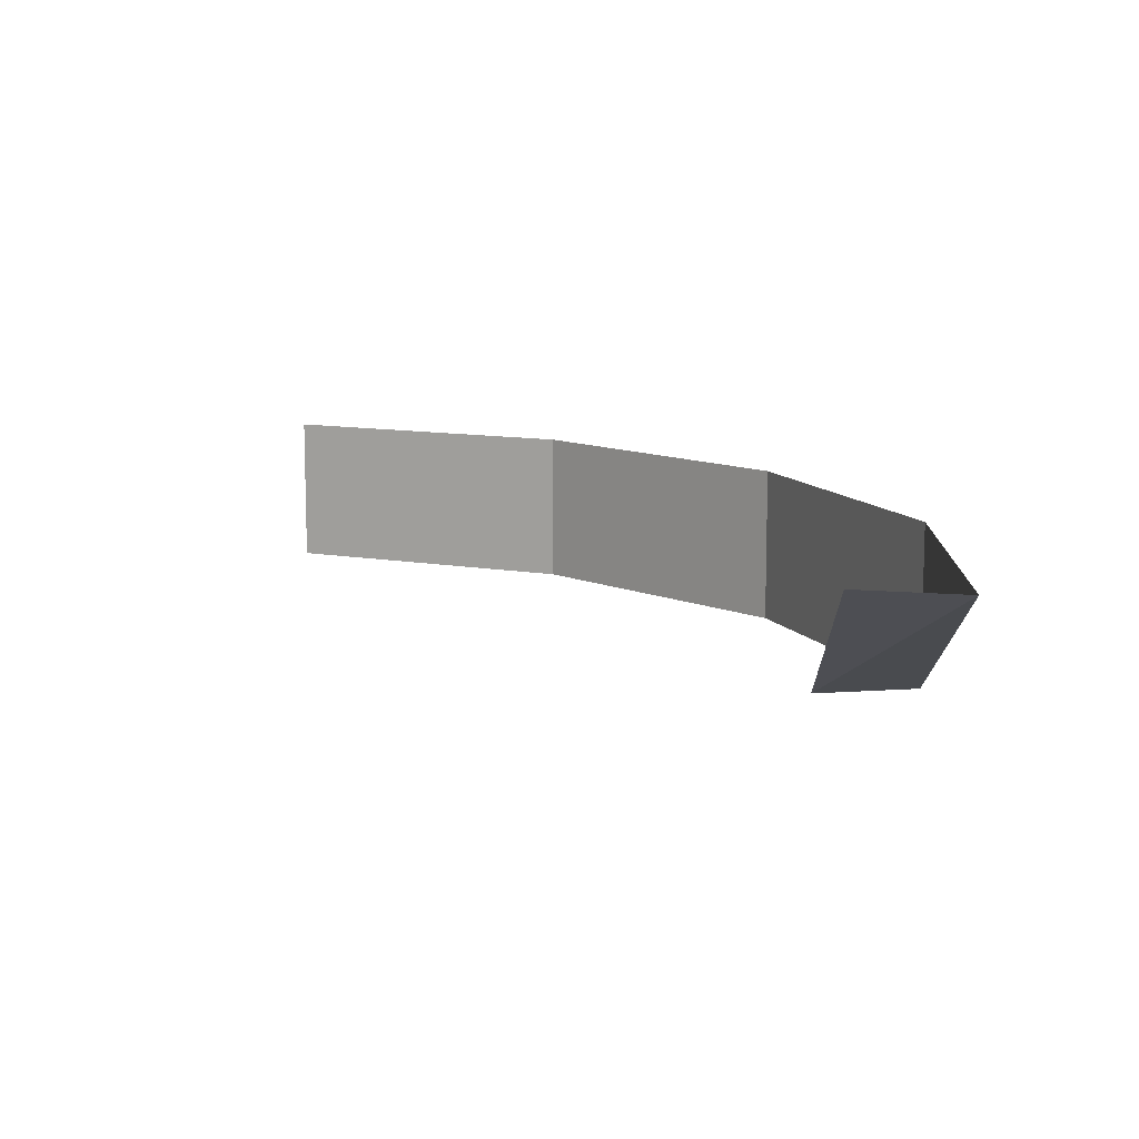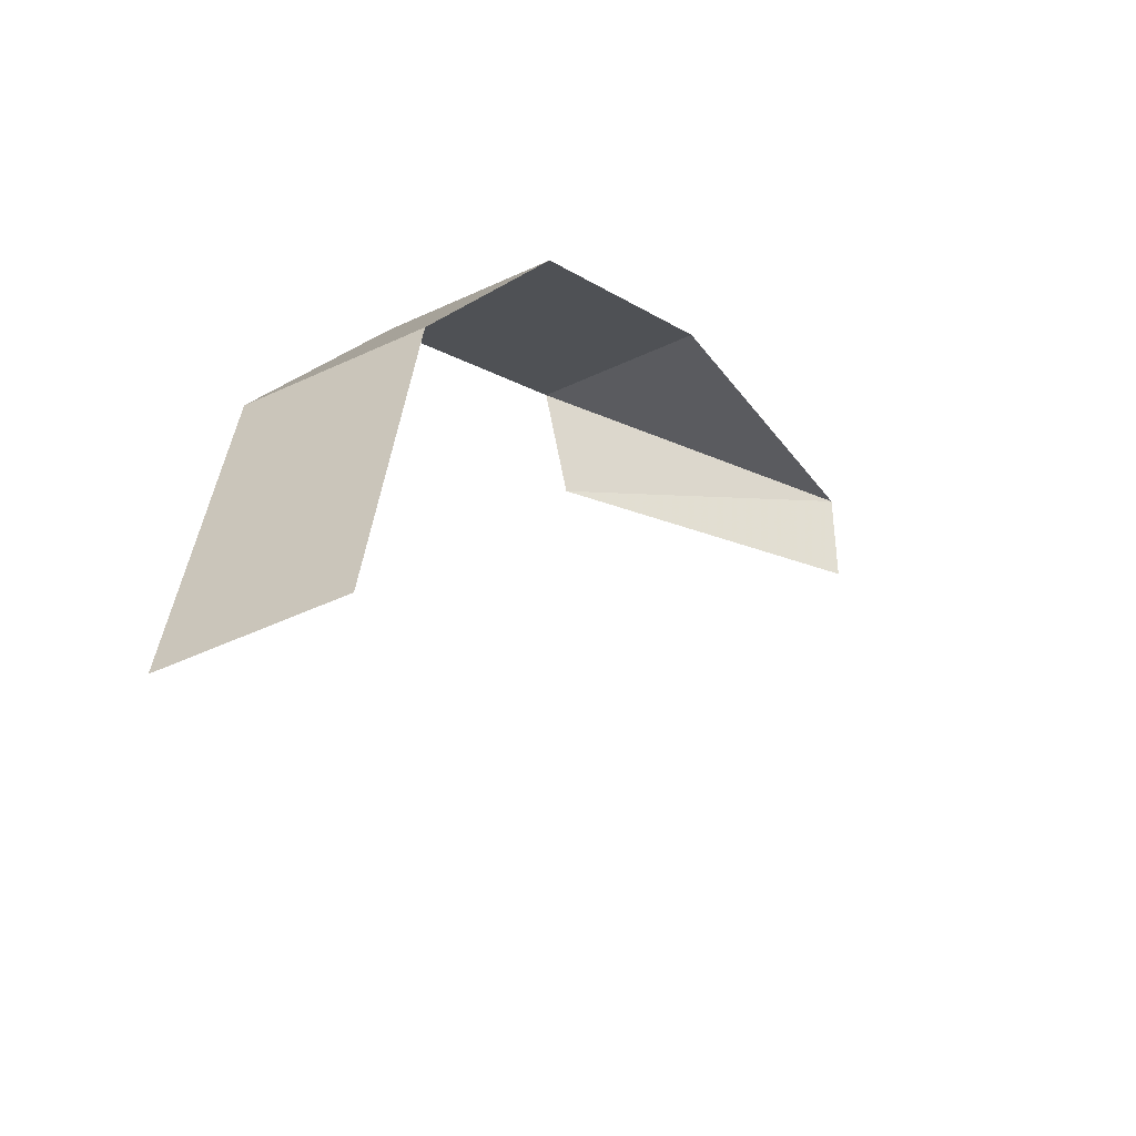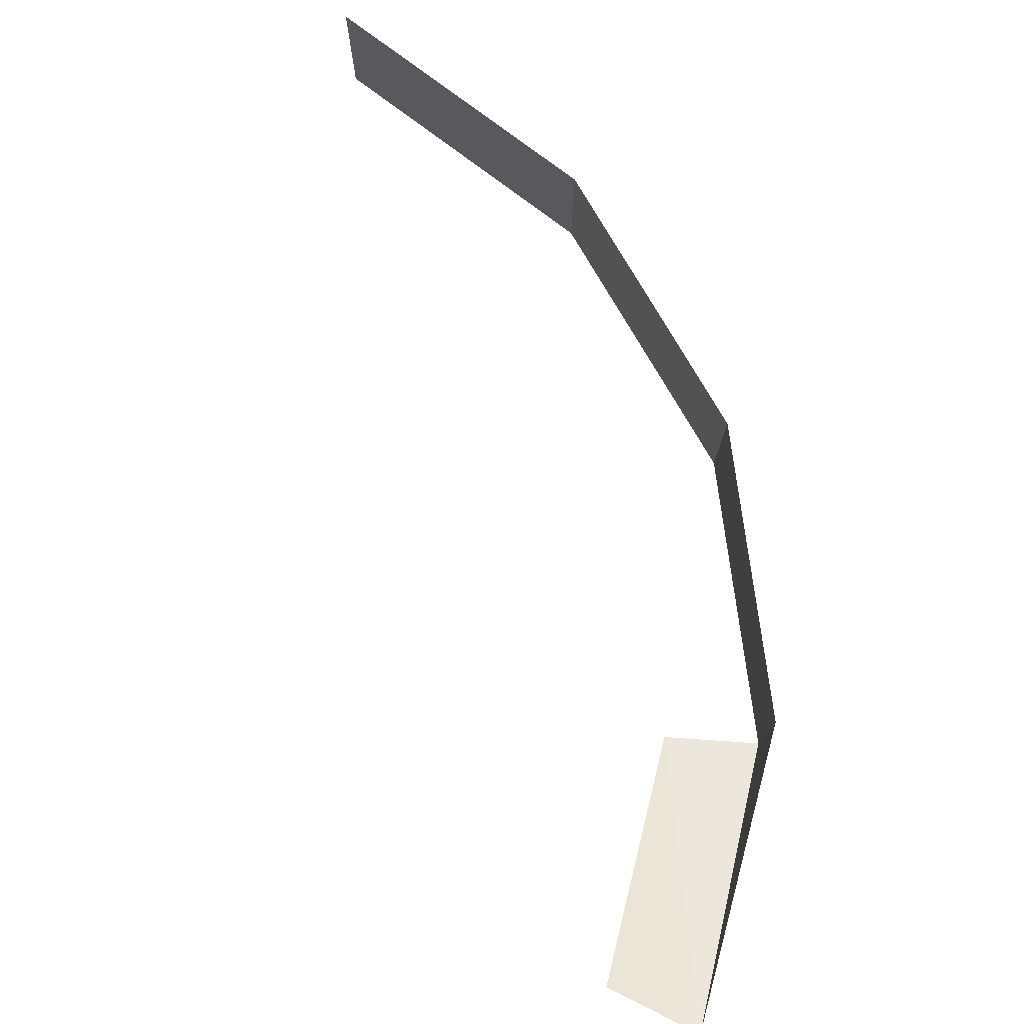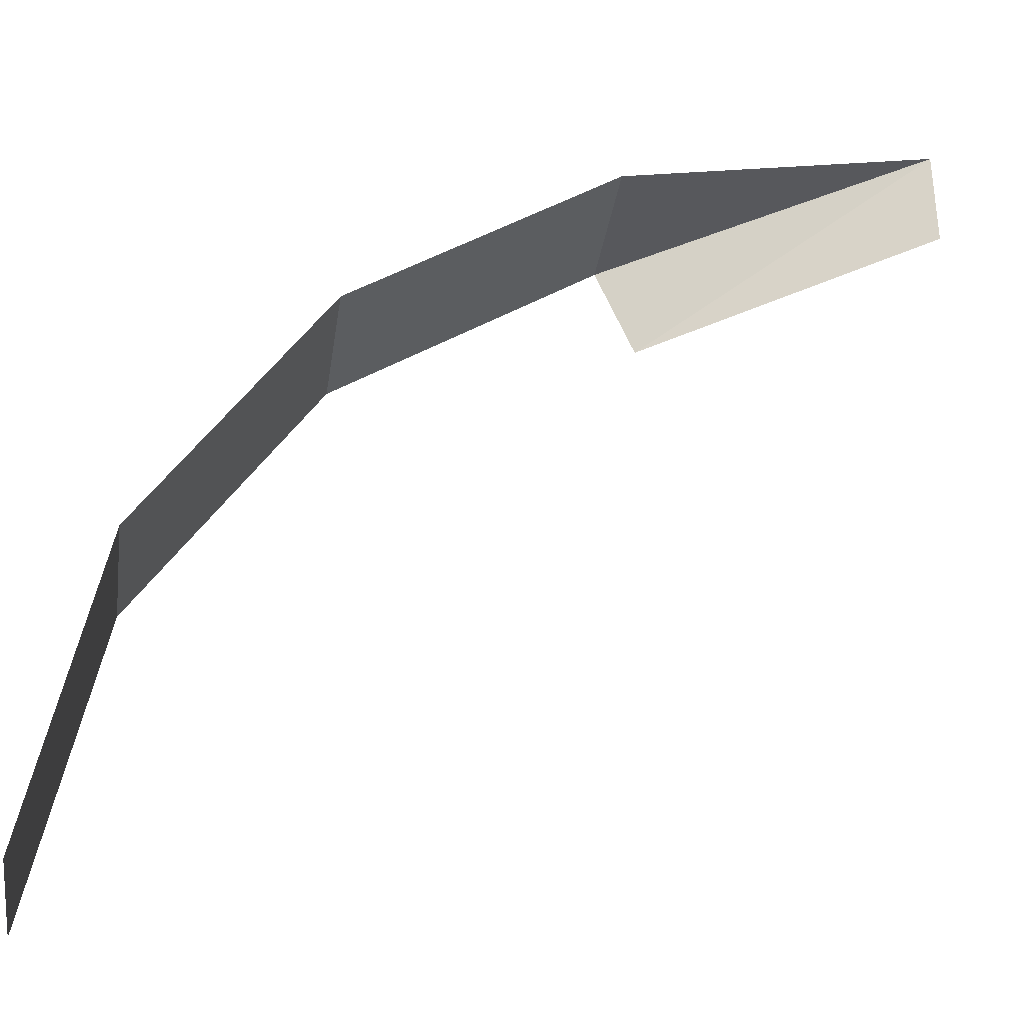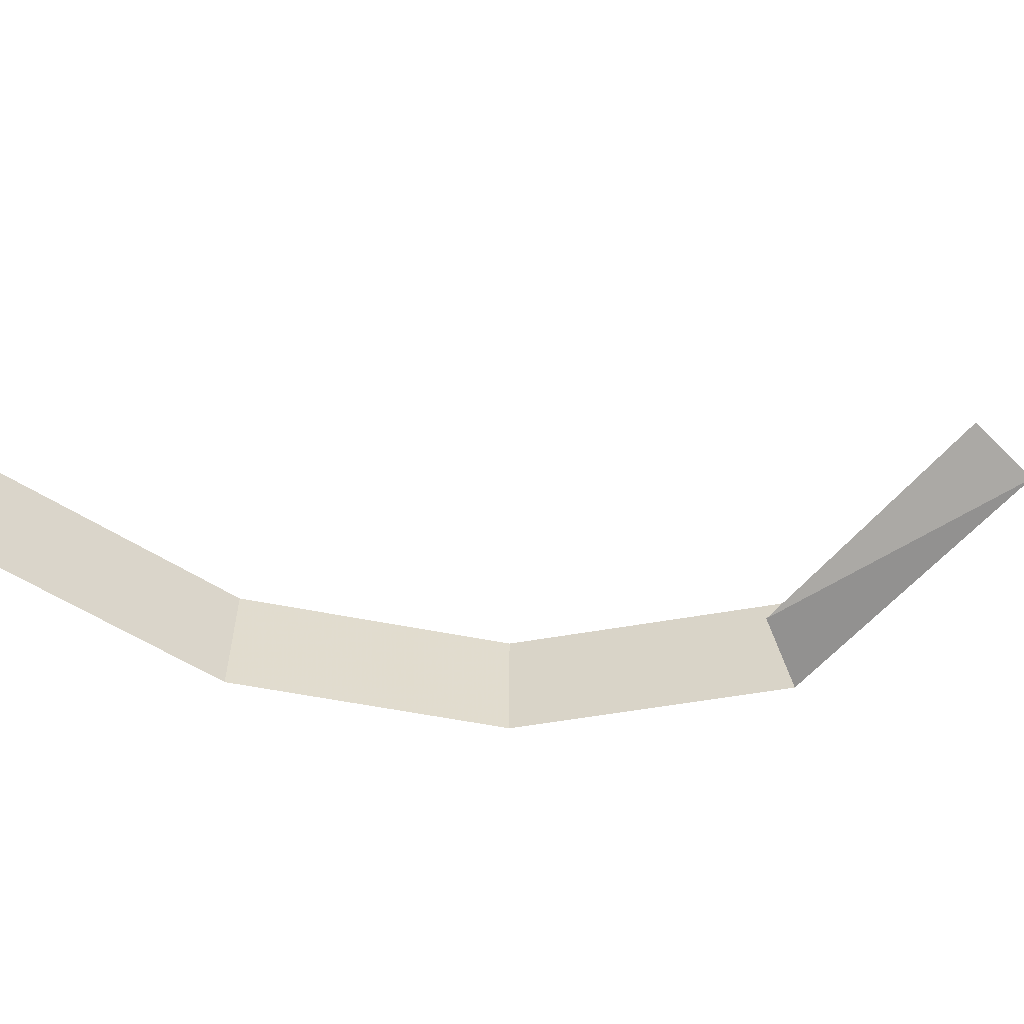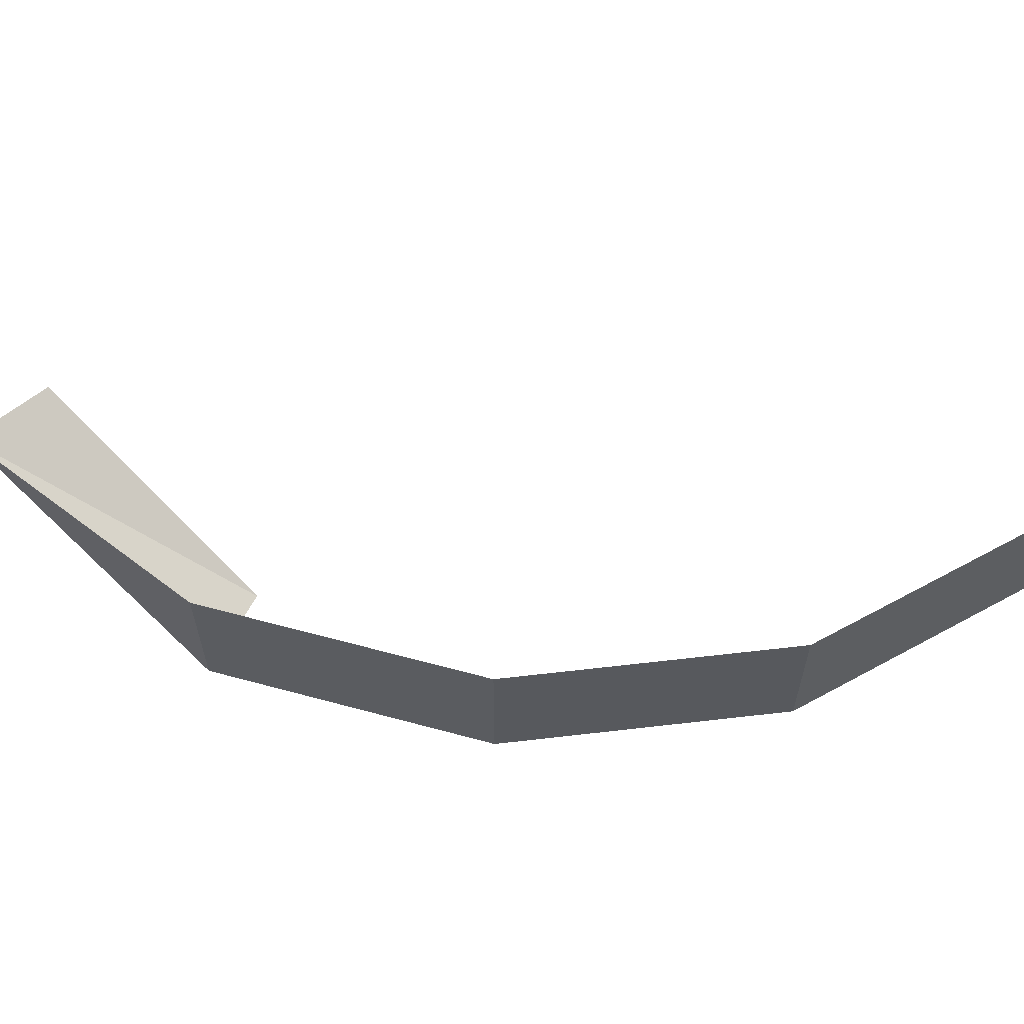
<metadata>
{"format":"obj","ext":"obj","renderer":"f3d","projection":"perspective","resolution":1024,"background":"white","views":[{"elev":11.2,"azim":-77.5,"up":"+Y"},{"elev":-44.5,"azim":119.0,"up":"+Z"},{"elev":75.6,"azim":-63.6,"up":"+Y"},{"elev":-33.2,"azim":171.6,"up":"+Z"},{"elev":-55.7,"azim":-135.7,"up":"+Y"},{"elev":59.1,"azim":49.4,"up":"+Y"}]}
</metadata>
<code>
v 0.07654 0 0.1848
v 0.1414 0 0.1414
v 0.1414 0.0375 0.1414
v 0.07654 0.0375 0.1848
v 0.1414 0 0.1414
v 0.1848 0 0.07654
v 0.1848 0.0375 0.07654
v 0.1414 0.0375 0.1414
v 0.1848 0 0.07654
v 0.2 0 0
v 0.2 0.0375 0
v 0.1848 0.0375 0.07654
v 0 0.0375 0.2
v 0.07654 0 0.1848
v 0.07654 0.0375 0.1848
v 0 0.0375 0.175
v 0.06697 0 0.1617
v 0 0.0375 0.2
v 0.07654 0 0.1848
v 0 0.0375 0.2
v 0.06697 0 0.1617
g mesh7418164
f 1 2 3
f 3 4 1
f 5 6 7
f 7 8 5
f 9 10 11
f 11 12 9
f 13 14 15
f 16 17 18
f 19 20 21

</code>
